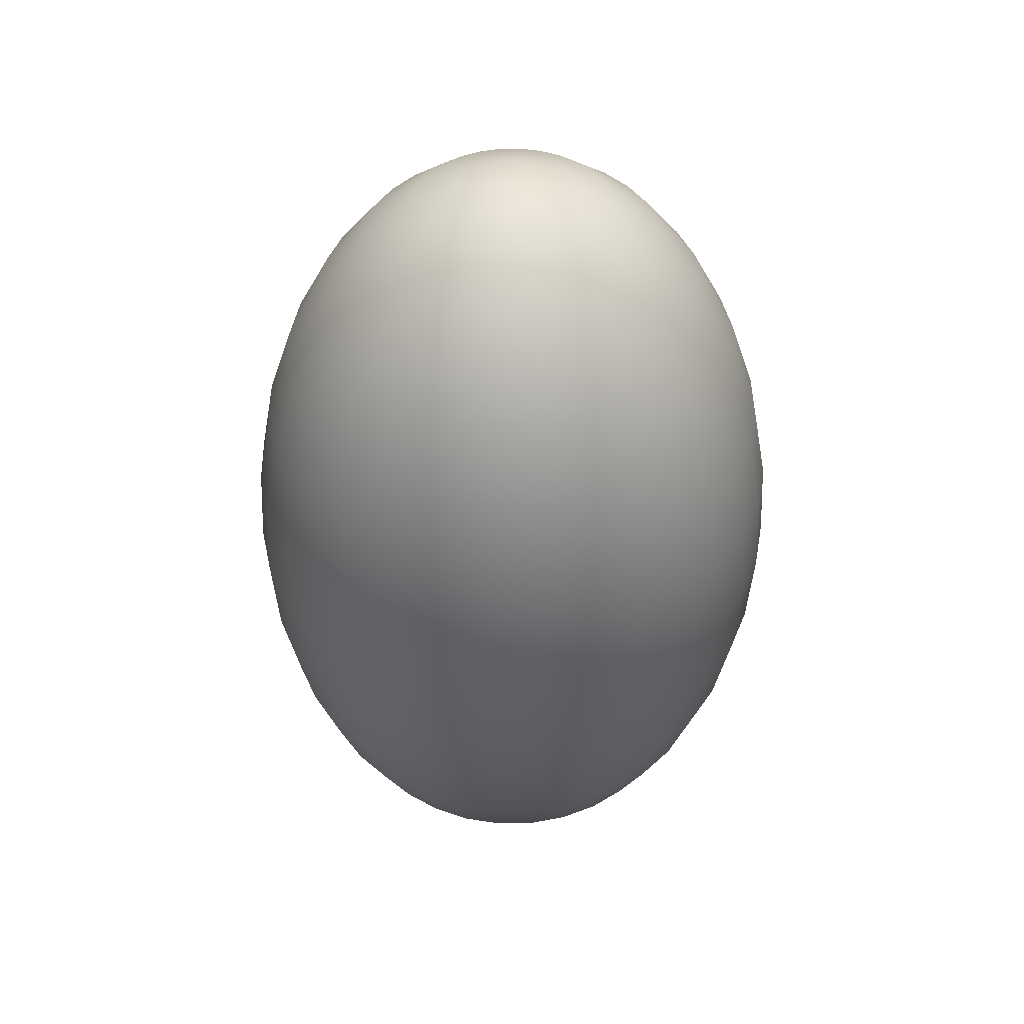
<metadata>
{"format":"obj","ext":"obj","renderer":"f3d","projection":"perspective","resolution":1024,"background":"white","views":[{"elev":46.5,"azim":-63.0,"up":"+Y"}]}
</metadata>
<code>
v -0 6.119 -0.1493
v -0 6.048 -0.2928
v -0 5.932 -0.425
v -0 5.776 -0.541
v -0 5.586 -0.6361
v -0 5.37 -0.7068
v -0 5.134 -0.7503
v -0 4.89 -0.765
v -0 4.645 -0.7503
v -0 3.848 -0.425
v 0.02912 6.119 -0.1464
v 0.05712 6.048 -0.2871
v 0.08292 5.932 -0.4169
v 0.1055 5.776 -0.5306
v 0.1241 5.586 -0.6239
v 0.1379 5.37 -0.6932
v 0.1464 5.134 -0.7359
v 0.1493 4.89 -0.7503
v 0.1464 4.645 -0.7359
v 0.1379 4.41 -0.6932
v 0.1241 4.193 -0.6239
v 0.1055 4.004 -0.5306
v 0.08292 3.848 -0.4169
v 0.05712 3.732 -0.2871
v 0.02912 3.66 -0.1464
v 0.05712 6.119 -0.1379
v 0.112 6.048 -0.2705
v 0.1627 5.932 -0.3927
v 0.207 5.776 -0.4998
v 0.2434 5.586 -0.5877
v 0.2705 5.37 -0.653
v 0.2871 5.134 -0.6932
v 0.2928 4.89 -0.7068
v 0.2871 4.645 -0.6932
v 0.2705 4.41 -0.653
v 0.2434 4.193 -0.5877
v 0.207 4.004 -0.4998
v 0.1627 3.848 -0.3927
v 0.112 3.732 -0.2705
v 0.05712 3.66 -0.1379
v 0.08292 6.119 -0.1241
v 0.1627 6.048 -0.2434
v 0.2361 5.932 -0.3534
v 0.3005 5.776 -0.4498
v 0.3534 5.586 -0.5289
v 0.3927 5.37 -0.5877
v 0.4169 5.134 -0.6239
v 0.425 4.89 -0.6361
v 0.4169 4.645 -0.6239
v 0.3927 4.41 -0.5877
v 0.3534 4.193 -0.5289
v 0.3005 4.004 -0.4498
v 0.2361 3.848 -0.3534
v 0.1627 3.732 -0.2434
v 0.08292 3.66 -0.1241
v 0.1055 6.119 -0.1055
v 0.207 6.048 -0.207
v 0.3005 5.932 -0.3005
v 0.3825 5.776 -0.3825
v 0.4498 5.586 -0.4498
v 0.4998 5.37 -0.4998
v 0.5306 5.134 -0.5306
v 0.541 4.89 -0.541
v 0.5306 4.645 -0.5306
v 0.4998 4.41 -0.4998
v 0.4498 4.193 -0.4498
v 0.3825 4.004 -0.3825
v 0.3005 3.848 -0.3005
v 0.207 3.732 -0.207
v 0.1055 3.66 -0.1055
v 0.1241 6.119 -0.08292
v 0.2434 6.048 -0.1627
v 0.3534 5.932 -0.2361
v 0.4498 5.776 -0.3005
v 0.5289 5.586 -0.3534
v 0.5877 5.37 -0.3927
v 0.6239 5.134 -0.4169
v 0.6361 4.89 -0.425
v 0.6239 4.645 -0.4169
v 0.5877 4.41 -0.3927
v 0.5289 4.193 -0.3534
v 0.4498 4.004 -0.3005
v 0.3534 3.848 -0.2361
v 0.2434 3.732 -0.1627
v 0.1241 3.66 -0.08292
v 0.1379 6.119 -0.05712
v 0.2705 6.048 -0.112
v 0.3927 5.932 -0.1627
v 0.4998 5.776 -0.207
v 0.5877 5.586 -0.2434
v 0.653 5.37 -0.2705
v 0.6932 5.134 -0.2871
v 0.7068 4.89 -0.2928
v 0.6932 4.645 -0.2871
v 0.653 4.41 -0.2705
v 0.5877 4.193 -0.2434
v 0.4998 4.004 -0.207
v 0.3927 3.848 -0.1627
v 0.2705 3.732 -0.112
v 0.1379 3.66 -0.05712
v 0.1464 6.119 -0.02912
v 0.2871 6.048 -0.05712
v 0.4169 5.932 -0.08292
v 0.5306 5.776 -0.1055
v 0.6239 5.586 -0.1241
v 0.6932 5.37 -0.1379
v 0.7359 5.134 -0.1464
v 0.7503 4.89 -0.1493
v 0.7359 4.645 -0.1464
v 0.6932 4.41 -0.1379
v 0.6239 4.193 -0.1241
v 0.5306 4.004 -0.1055
v 0.4169 3.848 -0.08292
v 0.2871 3.732 -0.05712
v 0.1464 3.66 -0.02912
v 0.1493 6.119 -0
v 0.2928 6.048 -0
v 0.425 5.932 -0
v 0.541 5.776 -0
v 0.6361 5.586 -0
v 0.7068 5.37 -0
v 0.7503 5.134 0
v 0.765 4.89 0
v 0.7503 4.645 0
v 0.7068 4.41 -0
v 0.6361 4.193 -0
v 0.541 4.004 -0
v 0.425 3.848 -0
v 0.2928 3.732 -0
v 0.1493 3.66 -0
v 0.1464 6.119 0.02912
v 0.2871 6.048 0.05712
v 0.4169 5.932 0.08292
v 0.5306 5.776 0.1055
v 0.6239 5.586 0.1241
v 0.6932 5.37 0.1379
v 0.7359 5.134 0.1464
v 0.7503 4.89 0.1493
v 0.7359 4.645 0.1464
v 0.6932 4.41 0.1379
v 0.6239 4.193 0.1241
v 0.5306 4.004 0.1055
v 0.4169 3.848 0.08292
v 0.2871 3.732 0.05712
v 0.1464 3.66 0.02912
v 0.1379 6.119 0.05712
v 0.2705 6.048 0.112
v 0.3927 5.932 0.1627
v 0.4998 5.776 0.207
v 0.5877 5.586 0.2434
v 0.653 5.37 0.2705
v 0.6932 5.134 0.2871
v 0.7068 4.89 0.2928
v 0.6932 4.645 0.2871
v 0.653 4.41 0.2705
v 0.5877 4.193 0.2434
v 0.4998 4.004 0.207
v 0.3927 3.848 0.1627
v 0.2705 3.732 0.112
v 0.1379 3.66 0.05712
v 0.1241 6.119 0.08292
v 0.2434 6.048 0.1627
v 0.3534 5.932 0.2361
v 0.4498 5.776 0.3005
v 0.5289 5.586 0.3534
v 0.5877 5.37 0.3927
v 0.6239 5.134 0.4169
v 0.6361 4.89 0.425
v 0.6239 4.645 0.4169
v 0.5877 4.41 0.3927
v 0.5289 4.193 0.3534
v 0.4498 4.004 0.3005
v 0.3534 3.848 0.2361
v 0.2434 3.732 0.1627
v 0.1241 3.66 0.08292
v 0.1055 6.119 0.1055
v 0.207 6.048 0.207
v 0.3005 5.932 0.3005
v 0.3825 5.776 0.3825
v 0.4498 5.586 0.4498
v 0.4998 5.37 0.4998
v 0.5306 5.134 0.5306
v 0.541 4.89 0.541
v 0.5306 4.645 0.5306
v 0.4998 4.41 0.4998
v 0.4498 4.193 0.4498
v 0.3825 4.004 0.3825
v 0.3005 3.848 0.3005
v 0.207 3.732 0.207
v 0.1055 3.66 0.1055
v 0.08292 6.119 0.1241
v 0.1627 6.048 0.2434
v 0.2361 5.932 0.3534
v 0.3005 5.776 0.4498
v 0.3534 5.586 0.5289
v 0.3927 5.37 0.5877
v 0.4169 5.134 0.6239
v 0.425 4.89 0.6361
v 0.4169 4.645 0.6239
v 0.3927 4.41 0.5877
v 0.3534 4.193 0.5289
v 0.3005 4.004 0.4498
v 0.2361 3.848 0.3534
v 0.1627 3.732 0.2434
v 0.08292 3.66 0.1241
v -0 3.636 -0
v 0.05712 6.119 0.1379
v 0.112 6.048 0.2705
v 0.1627 5.932 0.3927
v 0.207 5.776 0.4998
v 0.2434 5.586 0.5877
v 0.2705 5.37 0.653
v 0.2871 5.134 0.6932
v 0.2928 4.89 0.7068
v 0.2871 4.645 0.6932
v 0.2705 4.41 0.653
v 0.2434 4.193 0.5877
v 0.207 4.004 0.4998
v 0.1627 3.848 0.3927
v 0.112 3.732 0.2705
v 0.05712 3.66 0.1379
v 0.02912 6.119 0.1464
v 0.05712 6.048 0.2871
v 0.08292 5.932 0.4169
v 0.1055 5.776 0.5306
v 0.1241 5.586 0.6239
v 0.1379 5.37 0.6932
v 0.1464 5.134 0.7359
v 0.1493 4.89 0.7503
v 0.1464 4.645 0.7359
v 0.1379 4.41 0.6932
v 0.1241 4.193 0.6239
v 0.1055 4.004 0.5306
v 0.08292 3.848 0.4169
v 0.05712 3.732 0.2871
v 0.02912 3.66 0.1464
v -0 6.119 0.1493
v -0 6.048 0.2928
v -0 5.932 0.425
v -0 5.776 0.541
v -0 5.586 0.6361
v -0 5.37 0.7068
v -0 5.134 0.7503
v -0 4.89 0.765
v -0 4.645 0.7503
v -0 4.41 0.7068
v -0 4.193 0.6361
v -0 4.004 0.541
v -0 3.848 0.425
v -0 3.732 0.2928
v -0 3.66 0.1493
v -0.02912 6.119 0.1464
v -0.05712 6.048 0.2871
v -0.08292 5.932 0.4169
v -0.1055 5.776 0.5306
v -0.1241 5.586 0.6239
v -0.1379 5.37 0.6932
v -0.1464 5.134 0.7359
v -0.1493 4.89 0.7503
v -0.1464 4.645 0.7359
v -0.1379 4.41 0.6932
v -0.1241 4.193 0.6239
v -0.1055 4.004 0.5306
v -0.08292 3.848 0.4169
v -0.05712 3.732 0.2871
v -0.02912 3.66 0.1464
v -0.05712 6.119 0.1379
v -0.112 6.048 0.2705
v -0.1627 5.932 0.3927
v -0.207 5.776 0.4998
v -0.2434 5.586 0.5877
v -0.2705 5.37 0.653
v -0.2871 5.134 0.6932
v -0.2928 4.89 0.7068
v -0.2871 4.645 0.6932
v -0.2705 4.41 0.653
v -0.2434 4.193 0.5877
v -0.207 4.004 0.4998
v -0.1627 3.848 0.3927
v -0.112 3.732 0.2705
v -0.05712 3.66 0.1379
v -0.08292 6.119 0.1241
v -0.1627 6.048 0.2434
v -0.2361 5.932 0.3534
v -0.3005 5.776 0.4498
v -0.3534 5.586 0.5289
v -0.3927 5.37 0.5877
v -0.4169 5.134 0.6239
v -0.425 4.89 0.6361
v -0.4169 4.645 0.6239
v -0.3927 4.41 0.5877
v -0.3534 4.193 0.5289
v -0.3005 4.004 0.4498
v -0.2361 3.848 0.3534
v -0.1627 3.732 0.2434
v -0.08292 3.66 0.1241
v -0 6.143 0
v -0.1055 6.119 0.1055
v -0.207 6.048 0.207
v -0.3005 5.932 0.3005
v -0.3825 5.776 0.3825
v -0.4498 5.586 0.4498
v -0.4998 5.37 0.4998
v -0.5306 5.134 0.5306
v -0.541 4.89 0.541
v -0.5306 4.645 0.5306
v -0.4998 4.41 0.4998
v -0.4498 4.193 0.4498
v -0.3825 4.004 0.3825
v -0.3005 3.848 0.3005
v -0.207 3.732 0.207
v -0.1055 3.66 0.1055
v -0.1241 6.119 0.08292
v -0.2434 6.048 0.1627
v -0.3534 5.932 0.2361
v -0.4498 5.776 0.3005
v -0.5289 5.586 0.3534
v -0.5877 5.37 0.3927
v -0.6239 5.134 0.4169
v -0.6361 4.89 0.425
v -0.6239 4.645 0.4169
v -0.5877 4.41 0.3927
v -0.5289 4.193 0.3534
v -0.4498 4.004 0.3005
v -0.3534 3.848 0.2361
v -0.2434 3.732 0.1627
v -0.1241 3.66 0.08292
v -0.1379 6.119 0.05712
v -0.2705 6.048 0.112
v -0.3927 5.932 0.1627
v -0.4998 5.776 0.207
v -0.5877 5.586 0.2434
v -0.653 5.37 0.2705
v -0.6932 5.134 0.2871
v -0.7068 4.89 0.2928
v -0.6932 4.645 0.2871
v -0.653 4.41 0.2705
v -0.5877 4.193 0.2434
v -0.4998 4.004 0.207
v -0.3927 3.848 0.1627
v -0.2705 3.732 0.112
v -0.1379 3.66 0.05712
v -0.1464 6.119 0.02912
v -0.2871 6.048 0.05712
v -0.4169 5.932 0.08292
v -0.5306 5.776 0.1055
v -0.6239 5.586 0.1241
v -0.6932 5.37 0.1379
v -0.7359 5.134 0.1464
v -0.7503 4.89 0.1493
v -0.7359 4.645 0.1464
v -0.6932 4.41 0.1379
v -0.6239 4.193 0.1241
v -0.5306 4.004 0.1055
v -0.4169 3.848 0.08292
v -0.2871 3.732 0.05712
v -0.1464 3.66 0.02912
v -0.1493 6.119 -0
v -0.2928 6.048 -0
v -0.425 5.932 -0
v -0.541 5.776 -0
v -0.6361 5.586 -0
v -0.7068 5.37 -0
v -0.7503 5.134 -0
v -0.765 4.89 -0
v -0.7503 4.645 -0
v -0.7068 4.41 -0
v -0.6361 4.193 -0
v -0.541 4.004 -0
v -0.425 3.848 -0
v -0.2928 3.732 -0
v -0.1493 3.66 -0
v -0.1464 6.119 -0.02912
v -0.2871 6.048 -0.05712
v -0.4169 5.932 -0.08292
v -0.5306 5.776 -0.1055
v -0.6239 5.586 -0.1241
v -0.6932 5.37 -0.1379
v -0.7359 5.134 -0.1464
v -0.7503 4.89 -0.1493
v -0.7359 4.645 -0.1464
v -0.6932 4.41 -0.1379
v -0.6239 4.193 -0.1241
v -0.5306 4.004 -0.1055
v -0.4169 3.848 -0.08292
v -0.2871 3.732 -0.05712
v -0.1464 3.66 -0.02912
v -0.1379 6.119 -0.05712
v -0.2705 6.048 -0.112
v -0.3927 5.932 -0.1627
v -0.4998 5.776 -0.207
v -0.5877 5.586 -0.2434
v -0.653 5.37 -0.2705
v -0.6932 5.134 -0.2871
v -0.7068 4.89 -0.2928
v -0.6932 4.645 -0.2871
v -0.653 4.41 -0.2705
v -0.5877 4.193 -0.2434
v -0.4998 4.004 -0.207
v -0.3927 3.848 -0.1627
v -0.2705 3.732 -0.112
v -0.1379 3.66 -0.05712
v -0.1241 6.119 -0.08292
v -0.2434 6.048 -0.1627
v -0.3534 5.932 -0.2361
v -0.4498 5.776 -0.3005
v -0.5289 5.586 -0.3534
v -0.5877 5.37 -0.3927
v -0.6239 5.134 -0.4169
v -0.6361 4.89 -0.425
v -0.6239 4.645 -0.4169
v -0.5877 4.41 -0.3927
v -0.5289 4.193 -0.3534
v -0.4498 4.004 -0.3005
v -0.3534 3.848 -0.2361
v -0.2434 3.732 -0.1627
v -0.1241 3.66 -0.08292
v -0.1055 6.119 -0.1055
v -0.207 6.048 -0.207
v -0.3005 5.932 -0.3005
v -0.3825 5.776 -0.3825
v -0.4498 5.586 -0.4498
v -0.4998 5.37 -0.4998
v -0.5306 5.134 -0.5306
v -0.541 4.89 -0.541
v -0.5306 4.645 -0.5306
v -0.4998 4.41 -0.4998
v -0.4498 4.193 -0.4498
v -0.3825 4.004 -0.3825
v -0.3005 3.848 -0.3005
v -0.207 3.732 -0.207
v -0.1055 3.66 -0.1055
v -0.08292 6.119 -0.1241
v -0.1627 6.048 -0.2434
v -0.2361 5.932 -0.3534
v -0.3005 5.776 -0.4498
v -0.3534 5.586 -0.5289
v -0.3927 5.37 -0.5877
v -0.4169 5.134 -0.6239
v -0.425 4.89 -0.6361
v -0.4169 4.645 -0.6239
v -0.3927 4.41 -0.5877
v -0.3534 4.193 -0.5289
v -0.3005 4.004 -0.4498
v -0.2361 3.848 -0.3534
v -0.1627 3.732 -0.2434
v -0.08292 3.66 -0.1241
v -0.05712 6.119 -0.1379
v -0.112 6.048 -0.2705
v -0.1627 5.932 -0.3927
v -0.207 5.776 -0.4998
v -0.2434 5.586 -0.5877
v -0.2705 5.37 -0.653
v -0.2871 5.134 -0.6932
v -0.2928 4.89 -0.7068
v -0.2871 4.645 -0.6932
v -0.2705 4.41 -0.653
v -0.2434 4.193 -0.5877
v -0.207 4.004 -0.4998
v -0.1627 3.848 -0.3927
v -0.112 3.732 -0.2705
v -0.05712 3.66 -0.1379
v -0.02912 6.119 -0.1464
v -0.05712 6.048 -0.2871
v -0.08292 5.932 -0.4169
v -0.1055 5.776 -0.5306
v -0.1241 5.586 -0.6239
v -0.1379 5.37 -0.6932
v -0.1464 5.134 -0.7359
v -0.1493 4.89 -0.7503
v -0.1464 4.645 -0.7359
v -0.1379 4.41 -0.6932
v -0.1241 4.193 -0.6239
v -0.1055 4.004 -0.5306
v -0.08292 3.848 -0.4169
v -0.05712 3.732 -0.2871
v -0.02912 3.66 -0.1464
v -0 4.41 -0.7068
v 0 4.193 -0.6361
v 0 4.004 -0.541
v -0 3.732 -0.2928
v -0 3.66 -0.1493
o Sphere
f 10 480 22 23
f 6 5 15 16
f 481 10 23 24
f 7 6 16 17
f 482 481 24 25
f 8 7 17 18
f 1 297 11
f 206 482 25
f 9 8 18 19
f 2 1 11 12
f 478 9 19 20
f 3 2 12 13
f 479 478 20 21
f 4 3 13 14
f 480 479 21 22
f 5 4 14 15
f 22 21 36 37
f 15 14 29 30
f 23 22 37 38
f 16 15 30 31
f 24 23 38 39
f 17 16 31 32
f 25 24 39 40
f 18 17 32 33
f 11 297 26
f 206 25 40
f 19 18 33 34
f 12 11 26 27
f 20 19 34 35
f 13 12 27 28
f 21 20 35 36
f 14 13 28 29
f 26 297 41
f 206 40 55
f 34 33 48 49
f 27 26 41 42
f 35 34 49 50
f 28 27 42 43
f 36 35 50 51
f 29 28 43 44
f 37 36 51 52
f 30 29 44 45
f 38 37 52 53
f 31 30 45 46
f 39 38 53 54
f 32 31 46 47
f 40 39 54 55
f 33 32 47 48
f 45 44 59 60
f 53 52 67 68
f 46 45 60 61
f 54 53 68 69
f 47 46 61 62
f 55 54 69 70
f 48 47 62 63
f 41 297 56
f 206 55 70
f 49 48 63 64
f 42 41 56 57
f 50 49 64 65
f 43 42 57 58
f 51 50 65 66
f 44 43 58 59
f 52 51 66 67
f 64 63 78 79
f 57 56 71 72
f 65 64 79 80
f 58 57 72 73
f 66 65 80 81
f 59 58 73 74
f 67 66 81 82
f 60 59 74 75
f 68 67 82 83
f 61 60 75 76
f 69 68 83 84
f 62 61 76 77
f 70 69 84 85
f 63 62 77 78
f 56 297 71
f 206 70 85
f 83 82 97 98
f 76 75 90 91
f 84 83 98 99
f 77 76 91 92
f 85 84 99 100
f 78 77 92 93
f 71 297 86
f 206 85 100
f 79 78 93 94
f 72 71 86 87
f 80 79 94 95
f 73 72 87 88
f 81 80 95 96
f 74 73 88 89
f 82 81 96 97
f 75 74 89 90
f 87 86 101 102
f 95 94 109 110
f 88 87 102 103
f 96 95 110 111
f 89 88 103 104
f 97 96 111 112
f 90 89 104 105
f 98 97 112 113
f 91 90 105 106
f 99 98 113 114
f 92 91 106 107
f 100 99 114 115
f 93 92 107 108
f 86 297 101
f 206 100 115
f 94 93 108 109
f 106 105 120 121
f 114 113 128 129
f 107 106 121 122
f 115 114 129 130
f 108 107 122 123
f 101 297 116
f 206 115 130
f 109 108 123 124
f 102 101 116 117
f 110 109 124 125
f 103 102 117 118
f 111 110 125 126
f 104 103 118 119
f 112 111 126 127
f 105 104 119 120
f 113 112 127 128
f 125 124 139 140
f 118 117 132 133
f 126 125 140 141
f 119 118 133 134
f 127 126 141 142
f 120 119 134 135
f 128 127 142 143
f 121 120 135 136
f 129 128 143 144
f 122 121 136 137
f 130 129 144 145
f 123 122 137 138
f 116 297 131
f 206 130 145
f 124 123 138 139
f 117 116 131 132
f 144 143 158 159
f 137 136 151 152
f 145 144 159 160
f 138 137 152 153
f 131 297 146
f 206 145 160
f 139 138 153 154
f 132 131 146 147
f 140 139 154 155
f 133 132 147 148
f 141 140 155 156
f 134 133 148 149
f 142 141 156 157
f 135 134 149 150
f 143 142 157 158
f 136 135 150 151
f 156 155 170 171
f 149 148 163 164
f 157 156 171 172
f 150 149 164 165
f 158 157 172 173
f 151 150 165 166
f 159 158 173 174
f 152 151 166 167
f 160 159 174 175
f 153 152 167 168
f 146 297 161
f 206 160 175
f 154 153 168 169
f 147 146 161 162
f 155 154 169 170
f 148 147 162 163
f 175 174 189 190
f 168 167 182 183
f 161 297 176
f 206 175 190
f 169 168 183 184
f 162 161 176 177
f 170 169 184 185
f 163 162 177 178
f 171 170 185 186
f 164 163 178 179
f 172 171 186 187
f 165 164 179 180
f 173 172 187 188
f 166 165 180 181
f 174 173 188 189
f 167 166 181 182
f 179 178 193 194
f 187 186 201 202
f 180 179 194 195
f 188 187 202 203
f 181 180 195 196
f 189 188 203 204
f 182 181 196 197
f 190 189 204 205
f 183 182 197 198
f 176 297 191
f 206 190 205
f 184 183 198 199
f 177 176 191 192
f 185 184 199 200
f 178 177 192 193
f 186 185 200 201
f 198 197 213 214
f 191 297 207
f 206 205 221
f 199 198 214 215
f 192 191 207 208
f 200 199 215 216
f 193 192 208 209
f 201 200 216 217
f 194 193 209 210
f 202 201 217 218
f 195 194 210 211
f 203 202 218 219
f 196 195 211 212
f 204 203 219 220
f 197 196 212 213
f 205 204 220 221
f 218 217 232 233
f 211 210 225 226
f 219 218 233 234
f 212 211 226 227
f 220 219 234 235
f 213 212 227 228
f 221 220 235 236
f 214 213 228 229
f 207 297 222
f 206 221 236
f 215 214 229 230
f 208 207 222 223
f 216 215 230 231
f 209 208 223 224
f 217 216 231 232
f 210 209 224 225
f 222 297 237
f 206 236 251
f 230 229 244 245
f 223 222 237 238
f 231 230 245 246
f 224 223 238 239
f 232 231 246 247
f 225 224 239 240
f 233 232 247 248
f 226 225 240 241
f 234 233 248 249
f 227 226 241 242
f 235 234 249 250
f 228 227 242 243
f 236 235 250 251
f 229 228 243 244
f 241 240 255 256
f 249 248 263 264
f 242 241 256 257
f 250 249 264 265
f 243 242 257 258
f 251 250 265 266
f 244 243 258 259
f 237 297 252
f 206 251 266
f 245 244 259 260
f 238 237 252 253
f 246 245 260 261
f 239 238 253 254
f 247 246 261 262
f 240 239 254 255
f 248 247 262 263
f 260 259 274 275
f 253 252 267 268
f 261 260 275 276
f 254 253 268 269
f 262 261 276 277
f 255 254 269 270
f 263 262 277 278
f 256 255 270 271
f 264 263 278 279
f 257 256 271 272
f 265 264 279 280
f 258 257 272 273
f 266 265 280 281
f 259 258 273 274
f 252 297 267
f 206 266 281
f 279 278 293 294
f 272 271 286 287
f 280 279 294 295
f 273 272 287 288
f 281 280 295 296
f 274 273 288 289
f 267 297 282
f 206 281 296
f 275 274 289 290
f 268 267 282 283
f 276 275 290 291
f 269 268 283 284
f 277 276 291 292
f 270 269 284 285
f 278 277 292 293
f 271 270 285 286
f 291 290 306 307
f 284 283 299 300
f 292 291 307 308
f 285 284 300 301
f 293 292 308 309
f 286 285 301 302
f 294 293 309 310
f 287 286 302 303
f 295 294 310 311
f 288 287 303 304
f 296 295 311 312
f 289 288 304 305
f 282 297 298
f 206 296 312
f 290 289 305 306
f 283 282 298 299
f 311 310 325 326
f 304 303 318 319
f 312 311 326 327
f 305 304 319 320
f 298 297 313
f 206 312 327
f 306 305 320 321
f 299 298 313 314
f 307 306 321 322
f 300 299 314 315
f 308 307 322 323
f 301 300 315 316
f 309 308 323 324
f 302 301 316 317
f 310 309 324 325
f 303 302 317 318
f 315 314 329 330
f 323 322 337 338
f 316 315 330 331
f 324 323 338 339
f 317 316 331 332
f 325 324 339 340
f 318 317 332 333
f 326 325 340 341
f 319 318 333 334
f 327 326 341 342
f 320 319 334 335
f 313 297 328
f 206 327 342
f 321 320 335 336
f 314 313 328 329
f 322 321 336 337
f 334 333 348 349
f 342 341 356 357
f 335 334 349 350
f 328 297 343
f 206 342 357
f 336 335 350 351
f 329 328 343 344
f 337 336 351 352
f 330 329 344 345
f 338 337 352 353
f 331 330 345 346
f 339 338 353 354
f 332 331 346 347
f 340 339 354 355
f 333 332 347 348
f 341 340 355 356
f 353 352 367 368
f 346 345 360 361
f 354 353 368 369
f 347 346 361 362
f 355 354 369 370
f 348 347 362 363
f 356 355 370 371
f 349 348 363 364
f 357 356 371 372
f 350 349 364 365
f 343 297 358
f 206 357 372
f 351 350 365 366
f 344 343 358 359
f 352 351 366 367
f 345 344 359 360
f 372 371 386 387
f 365 364 379 380
f 358 297 373
f 206 372 387
f 366 365 380 381
f 359 358 373 374
f 367 366 381 382
f 360 359 374 375
f 368 367 382 383
f 361 360 375 376
f 369 368 383 384
f 362 361 376 377
f 370 369 384 385
f 363 362 377 378
f 371 370 385 386
f 364 363 378 379
f 376 375 390 391
f 384 383 398 399
f 377 376 391 392
f 385 384 399 400
f 378 377 392 393
f 386 385 400 401
f 379 378 393 394
f 387 386 401 402
f 380 379 394 395
f 373 297 388
f 206 387 402
f 381 380 395 396
f 374 373 388 389
f 382 381 396 397
f 375 374 389 390
f 383 382 397 398
f 395 394 409 410
f 388 297 403
f 206 402 417
f 396 395 410 411
f 389 388 403 404
f 397 396 411 412
f 390 389 404 405
f 398 397 412 413
f 391 390 405 406
f 399 398 413 414
f 392 391 406 407
f 400 399 414 415
f 393 392 407 408
f 401 400 415 416
f 394 393 408 409
f 402 401 416 417
f 414 413 428 429
f 407 406 421 422
f 415 414 429 430
f 408 407 422 423
f 416 415 430 431
f 409 408 423 424
f 417 416 431 432
f 410 409 424 425
f 403 297 418
f 206 417 432
f 411 410 425 426
f 404 403 418 419
f 412 411 426 427
f 405 404 419 420
f 413 412 427 428
f 406 405 420 421
f 206 432 447
f 426 425 440 441
f 419 418 433 434
f 427 426 441 442
f 420 419 434 435
f 428 427 442 443
f 421 420 435 436
f 429 428 443 444
f 422 421 436 437
f 430 429 444 445
f 423 422 437 438
f 431 430 445 446
f 424 423 438 439
f 432 431 446 447
f 425 424 439 440
f 418 297 433
f 445 444 459 460
f 438 437 452 453
f 446 445 460 461
f 439 438 453 454
f 447 446 461 462
f 440 439 454 455
f 433 297 448
f 206 447 462
f 441 440 455 456
f 434 433 448 449
f 442 441 456 457
f 435 434 449 450
f 443 442 457 458
f 436 435 450 451
f 444 443 458 459
f 437 436 451 452
f 449 448 463 464
f 457 456 471 472
f 450 449 464 465
f 458 457 472 473
f 451 450 465 466
f 459 458 473 474
f 452 451 466 467
f 460 459 474 475
f 453 452 467 468
f 461 460 475 476
f 454 453 468 469
f 462 461 476 477
f 455 454 469 470
f 448 297 463
f 206 462 477
f 456 455 470 471
f 468 467 5 6
f 476 475 10 481
f 469 468 6 7
f 477 476 481 482
f 470 469 7 8
f 463 297 1
f 206 477 482
f 471 470 8 9
f 464 463 1 2
f 472 471 9 478
f 465 464 2 3
f 473 472 478 479
f 466 465 3 4
f 474 473 479 480
f 467 466 4 5
f 475 474 480 10

</code>
